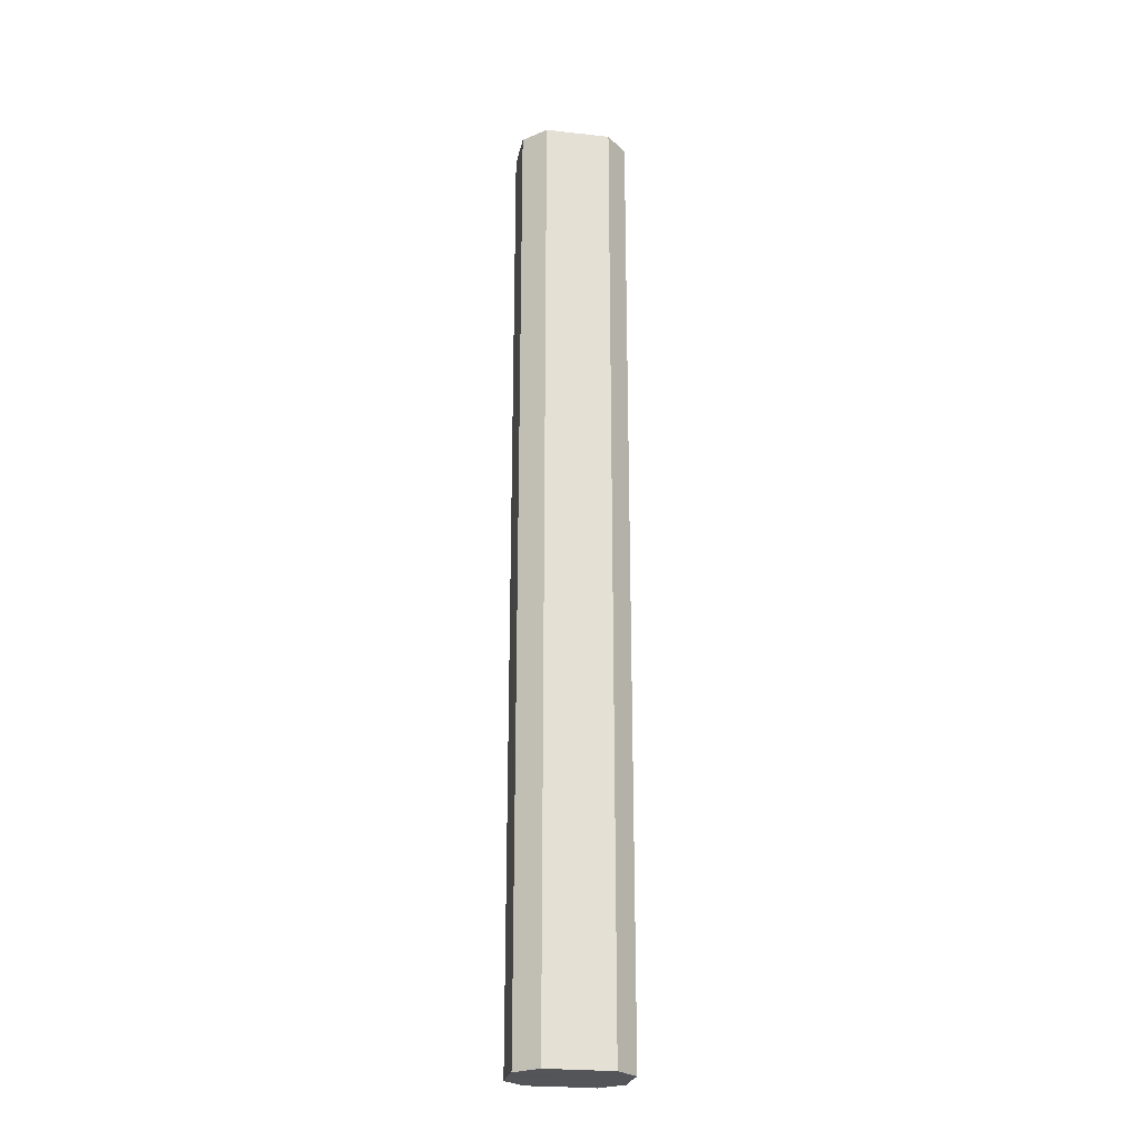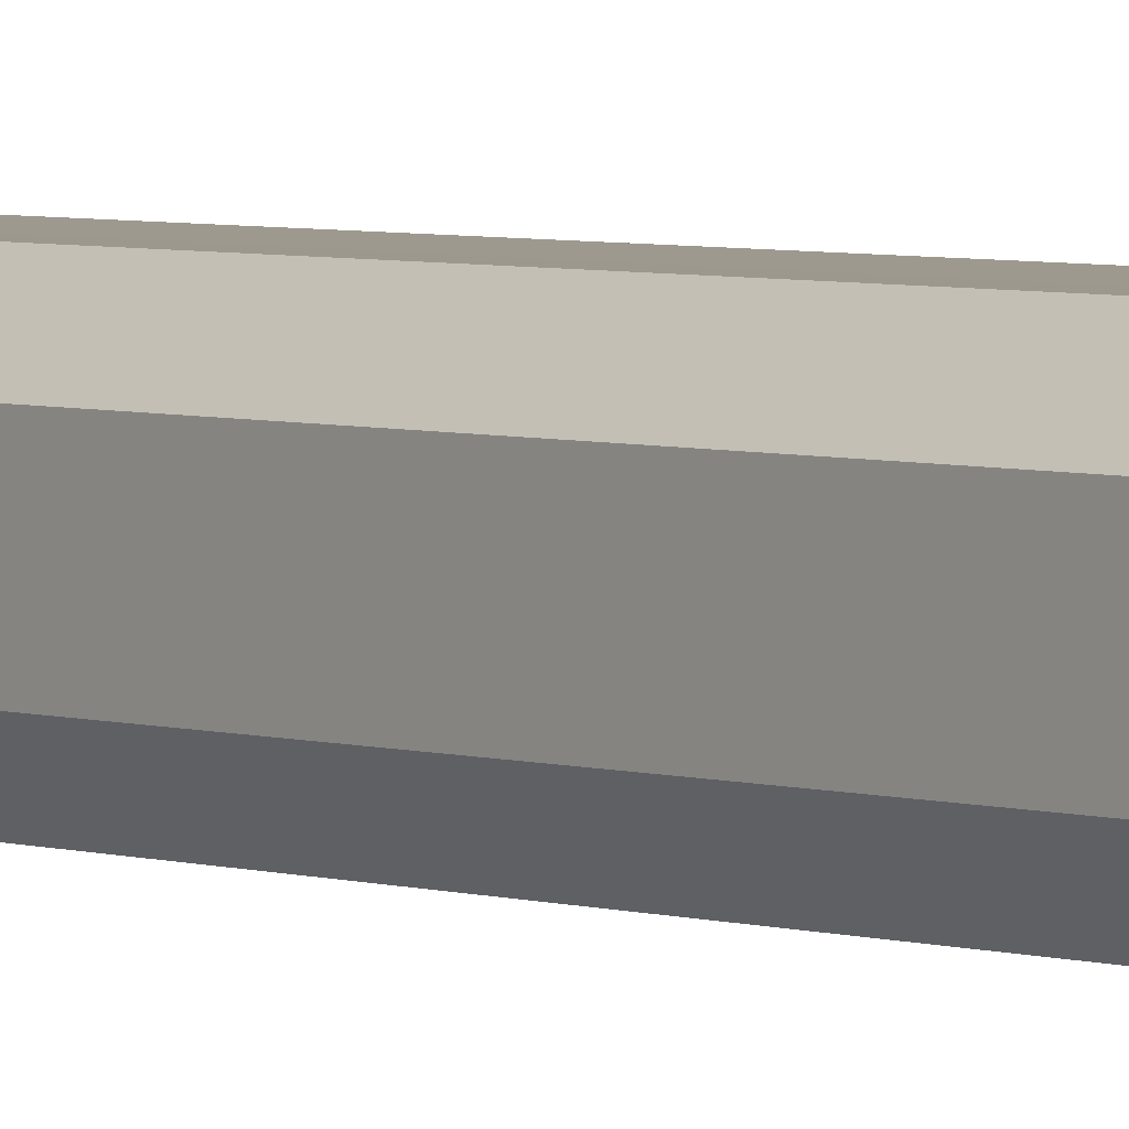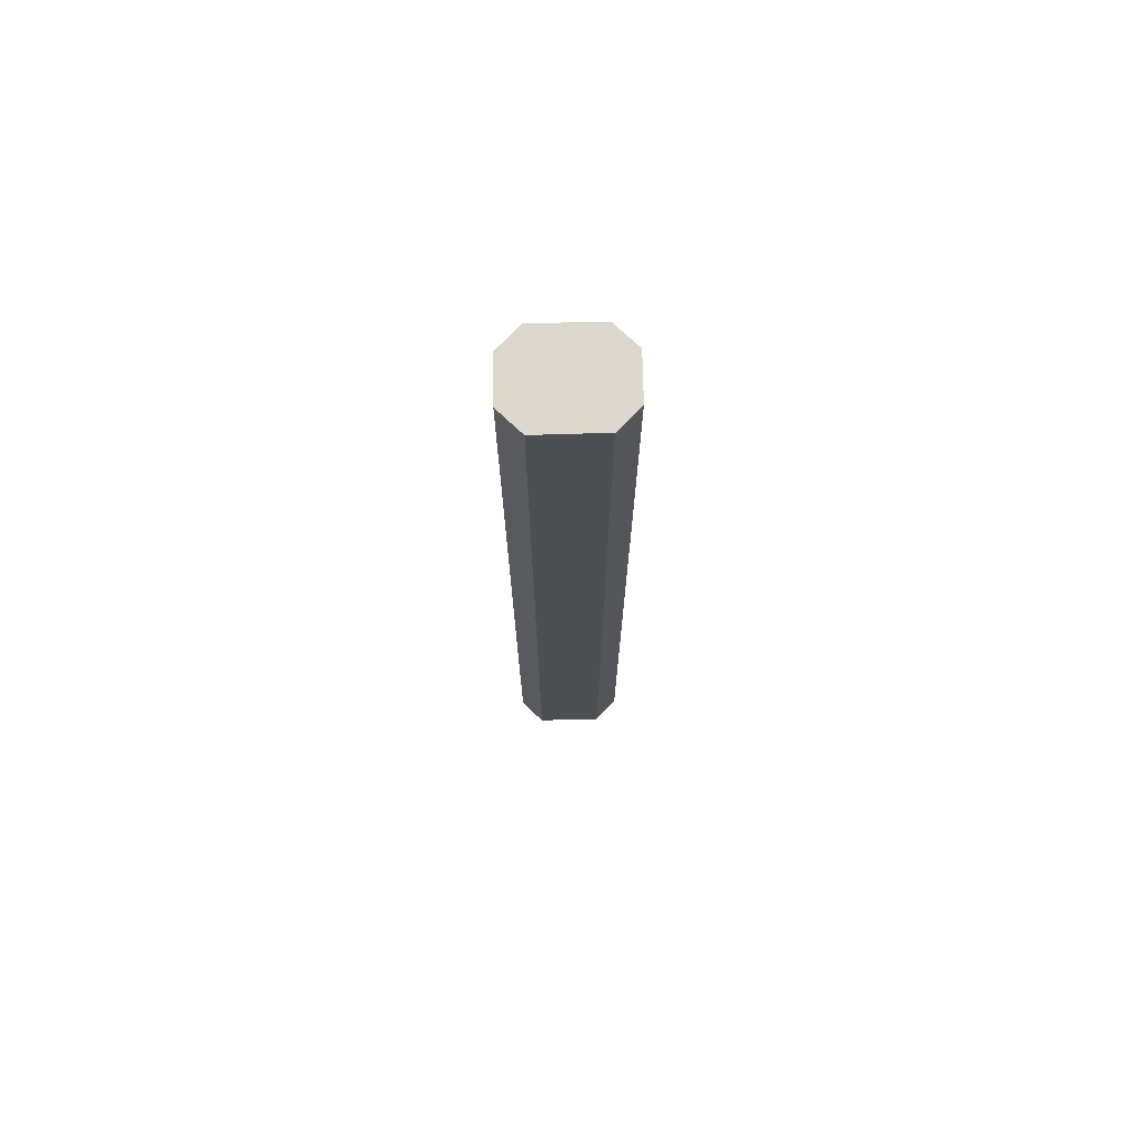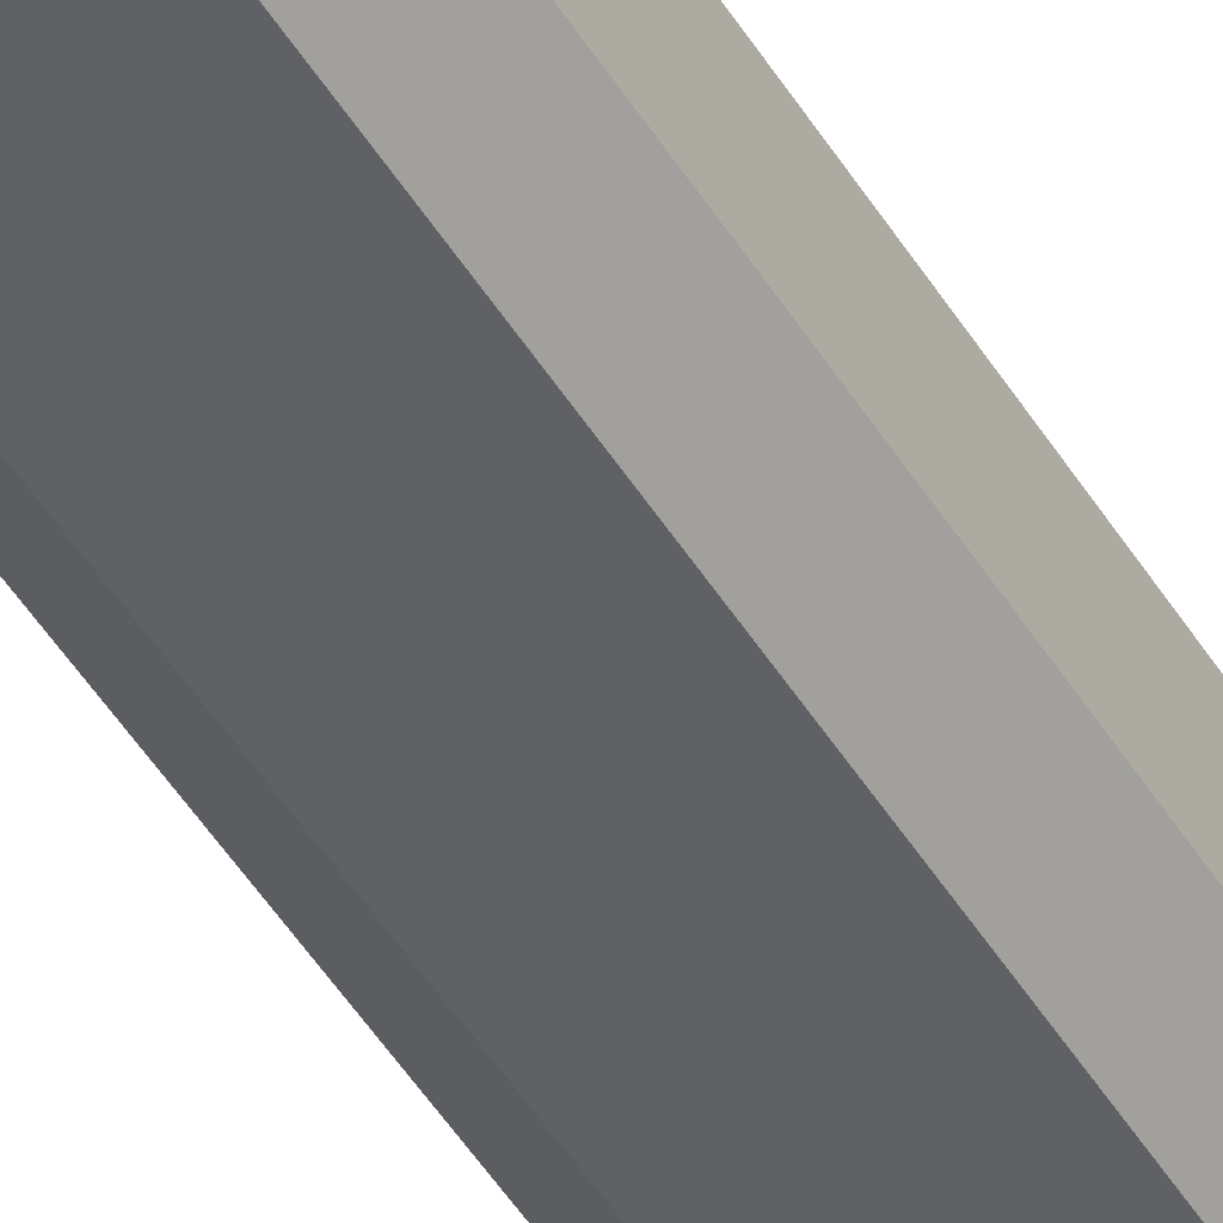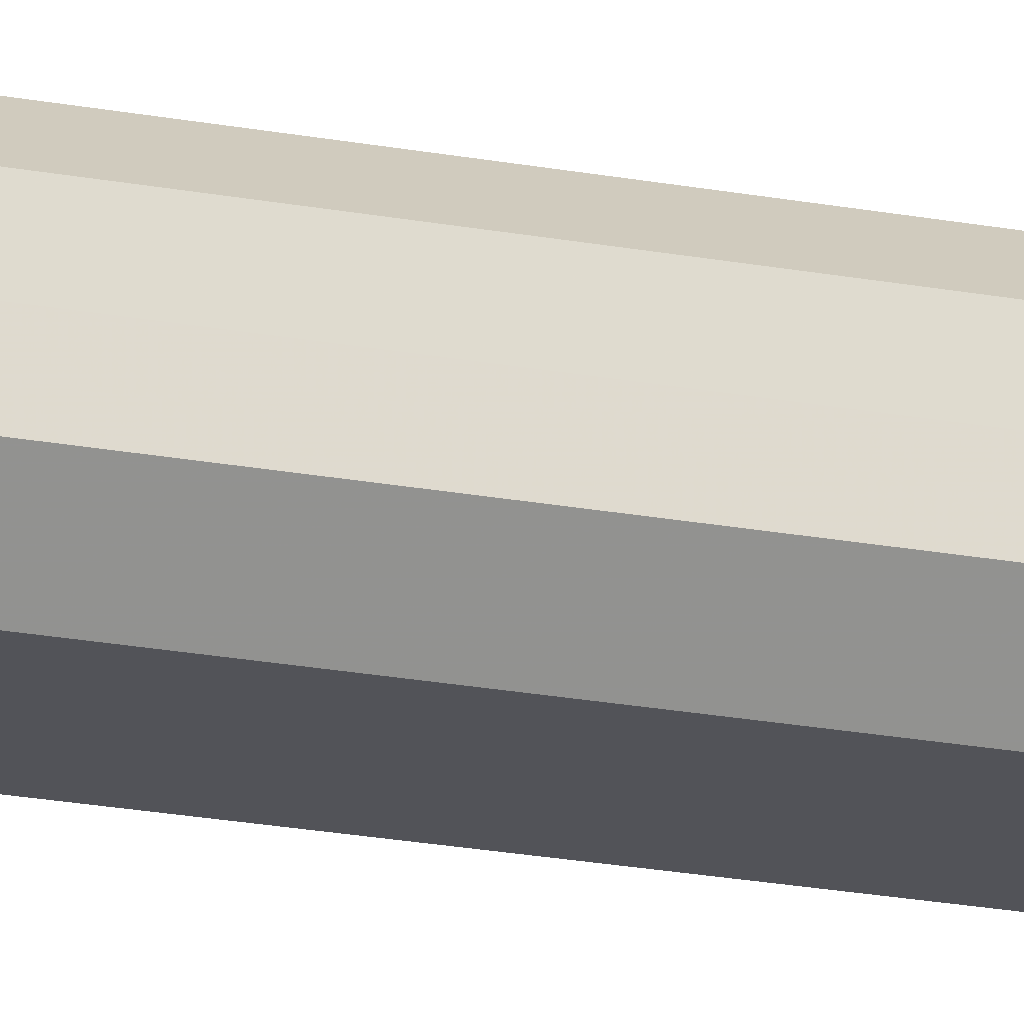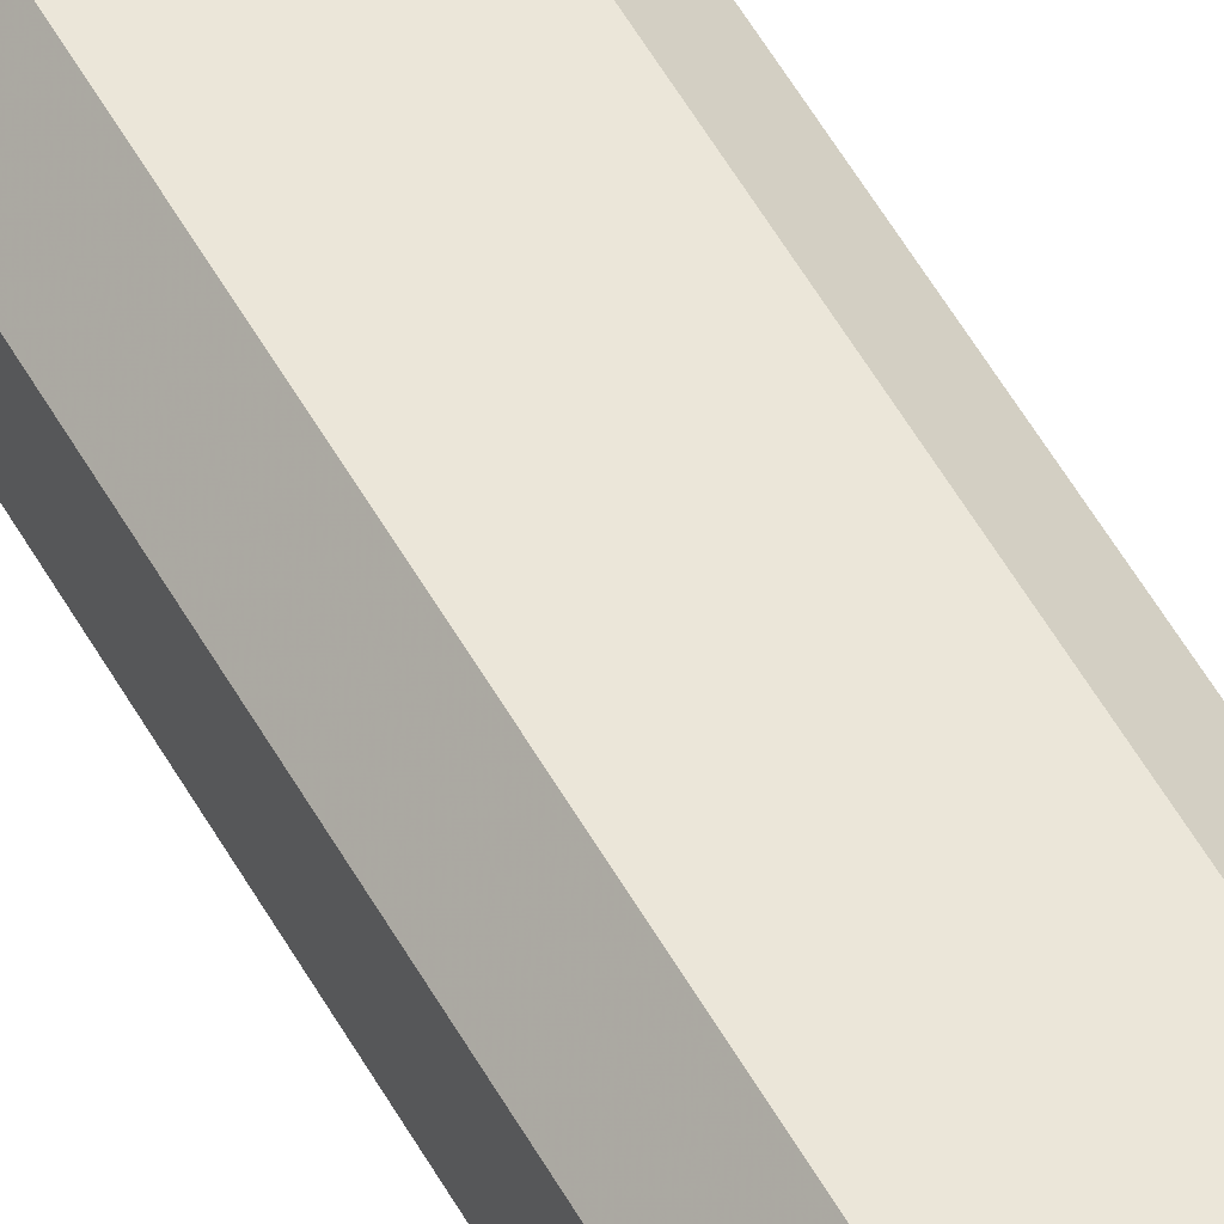
<metadata>
{"format":"obj","ext":"obj","renderer":"f3d","projection":"perspective","resolution":1024,"background":"white","views":[{"elev":-24.2,"azim":169.5,"up":"+Z"},{"elev":3.4,"azim":142.3,"up":"+Y"},{"elev":73.2,"azim":-1.4,"up":"+Z"},{"elev":-47.7,"azim":-150.0,"up":"+Y"},{"elev":-22.6,"azim":72.2,"up":"+Y"},{"elev":56.4,"azim":150.7,"up":"+Y"}]}
</metadata>
<code>
o 10161
v 2252 1881 17.25
v 2252 1881 17.25
v 2252 1881 17.69
v 2252 1881 17.25
v 2252 1881 17.69
v 2252 1881 17.25
v 2252 1881 17.69
v 2252 1881 17.25
v 2252 1881 17.69
v 2252 1881 17.25
v 2252 1881 17.69
v 2252 1881 17.25
v 2252 1881 17.69
v 2252 1881 17.25
v 2252 1881 17.69
v 2252 1881 17.25
v 2252 1881 17.69
v 2252 1881 17.25
v 2252 1881 17.69
v 2252 1881 17.25
v 2252 1881 17.69
v 2252 1881 17.25
v 2252 1881 17.69
v 2252 1881 17.25
v 2252 1881 17.69
v 2252 1881 17.25
v 2252 1881 17.69
v 2252 1881 17.69
v 2252 1881 17.69
v 2252 1881 17.25
v 2252 1881 17.69
v 2252 1881 17.25
v 2252 1881 17.69
v 2252 1881 17.69
v 2252 1881 17.25
v 2252 1881 17.69
v 2252 1881 17.25
v 2252 1881 17.25
v 2252 1881 17.69
v 2252 1881 17.69
v 2252 1881 17.25
v 2252 1881 17.69
v 2252 1881 17.25
v 2252 1881 17.25
v 2252 1881 17.69
v 2252 1881 17.69
v 2252 1881 17.25
v 2252 1881 17.69
v 2252 1881 17.25
v 2252 1881 17.25
v 2252 1881 17.69
v 2252 1881 17.69
v 2252 1881 17.25
v 2252 1881 17.69
v 2252 1881 17.25
v 2252 1881 17.25
v 2252 1881 17.25
v 2252 1881 17.25
v 2252 1881 17.25
v 2252 1881 17.25
v 2252 1881 17.25
v 2252 1881 17.25
v 2252 1881 17.25
v 2252 1881 17.25
v 2252 1881 17.25
v 2252 1881 17.25
v 2252 1881 17.25
v 2252 1881 17.25
v 2252 1881 17.25
v 2252 1881 17.25
v 2252 1881 17.25
v 2252 1881 17.69
v 2252 1881 17.69
v 2252 1881 17.69
v 2252 1881 17.69
v 2252 1881 17.69
v 2252 1881 17.69
v 2252 1881 17.69
v 2252 1881 17.69
v 2252 1881 17.69
v 2252 1881 17.69
v 2252 1881 17.69
v 2252 1881 17.69
v 2252 1881 17.69
v 2252 1881 17.69
v 2252 1881 17.69
f 1 2 3
f 2 4 5
f 6 1 7
f 4 8 9
f 10 6 11
f 8 12 13
f 14 10 15
f 12 16 17
f 18 14 19
f 16 20 21
f 22 18 23
f 20 24 25
f 26 22 27
f 24 26 28
f 29 30 31
f 31 32 33
f 34 35 29
f 36 37 34
f 33 38 39
f 40 41 36
f 42 43 40
f 39 44 45
f 46 47 42
f 48 49 46
f 45 50 51
f 52 53 48
f 54 55 52
f 51 56 54
f 57 58 59
f 57 60 58
f 57 59 61
f 57 62 60
f 57 61 63
f 57 64 62
f 57 63 65
f 57 66 64
f 57 65 67
f 57 68 66
f 57 67 69
f 57 70 68
f 57 69 71
f 57 71 70
f 72 73 74
f 72 75 73
f 72 74 76
f 72 77 75
f 72 76 78
f 72 79 77
f 72 78 80
f 72 81 79
f 72 80 82
f 72 83 81
f 72 82 84
f 72 85 83
f 72 84 86
f 72 86 85

</code>
